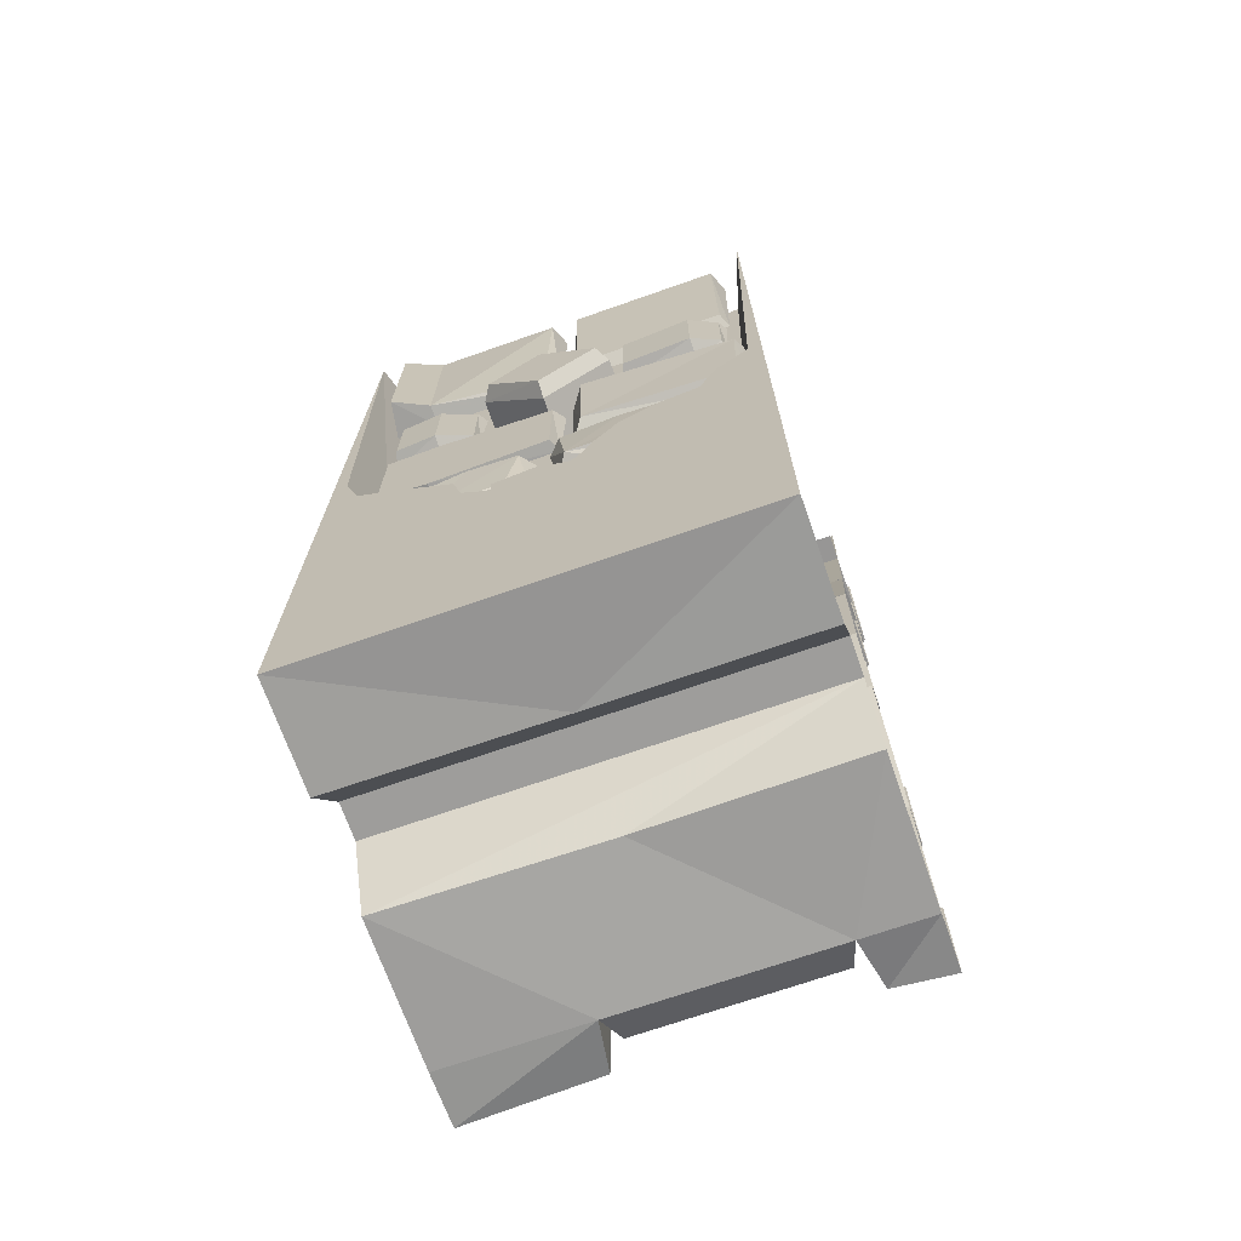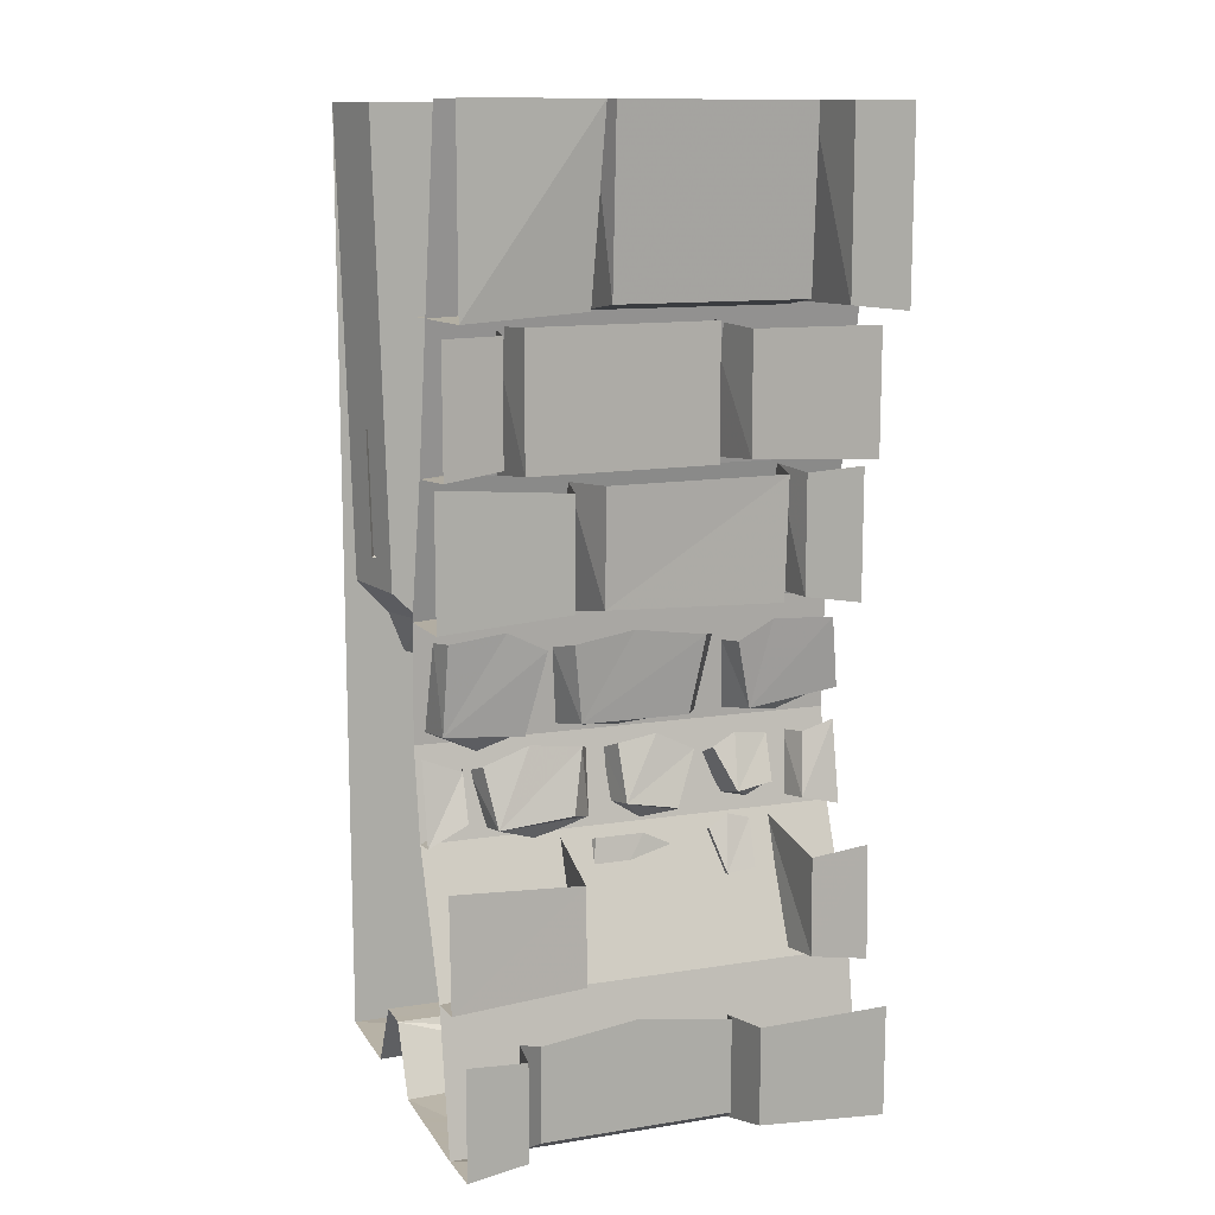
<metadata>
{"format":"obj","ext":"obj","renderer":"f3d","projection":"perspective","resolution":1024,"background":"white","views":[{"elev":-70.4,"azim":109.3,"up":"+Y"},{"elev":12.1,"azim":-110.5,"up":"+Y"}]}
</metadata>
<code>
v 0.5 -0.75 0.03125
v 0.5 -0.6094 0.1641
v 0.4609 -0.6094 0.1875
v 0.4609 -0.7734 0.03125
v 0.5 -0.6094 -0.1094
v 0.5 -0.4688 0.03906
v 0.4609 -0.4453 0.03906
v 0.3438 -0.4453 0.03906
v 0.3438 -0.6094 0.1875
v 0.3438 -0.7734 0.03125
v 0.4609 -0.6094 -0.1328
v 0.3438 -0.6094 -0.1328
v 0.5 -0.4219 0.4375
v 0.4609 -0.4375 0.3438
v 0.4609 0 0.3438
v 0.5 0 0.4375
v 0.4062 0 0.4609
v 0.4062 -0.4297 0.4531
v 0.4062 -0.4453 0.3438
v 0.4062 -0.4297 0.01562
v 0.4297 -0.4219 0.05469
v 0.4609 0 0.03125
v 0.4062 0 0.007812
v 0.4297 -1.305 0.2969
v 0.4297 -1.289 0.1172
v 0.4375 -1.133 0.08594
v 0.4375 -1.117 0.2109
v 0.4375 -1.156 0.3203
v 0.4062 -1.18 0.3359
v 0.4062 -1.312 0.3047
v 0.4062 -1.352 0.1875
v 0.4062 -1.312 0.0625
v 0.4062 -1.148 0.05469
v 0.4531 -1.039 -0.0625
v 0.4453 -1.055 -0.4297
v 0.4453 -0.7656 -0.4375
v 0.4609 -0.7656 -0.0625
v 0.4062 -0.7734 -0.02344
v 0.4062 -1.07 -0.03125
v 0.4062 -1.07 -0.4531
v 0.4062 -0.7578 -0.4609
v 0.4609 -0.4688 -0.3359
v 0.4531 -0.4688 -0.1641
v 0.4531 -0.6641 -0.1641
v 0.4609 -0.6719 -0.3359
v 0.4297 -0.4688 -0.4062
v 0.4297 -0.6641 -0.4062
v 0.4062 -0.6719 -0.4141
v 0.4062 -0.4688 -0.4219
v 0.4062 -0.6719 -0.1484
v 0.4062 -0.6875 -0.3359
v 0.4062 -0.4688 -0.1484
v 0.4375 -0.4219 -0.03906
v 0.4375 -0.4219 -0.4141
v 0.4609 -0.007812 -0.4141
v 0.4609 -0.007812 -0.03906
v 0.4062 0 -0.01562
v 0.4062 -0.4453 -0.02344
v 0.4062 -0.4453 -0.4297
v 0.4062 0 -0.4375
v 0.4531 -1.492 0.125
v 0.4531 -1.516 0
v 0.4531 -1.391 -0.05469
v 0.4531 -1.344 0.03906
v 0.4531 -1.359 0.1328
v 0.4062 -1.391 0.1484
v 0.4062 -1.508 0.1406
v 0.4062 -1.555 0.07031
v 0.4062 -1.547 -0.02344
v 0.4062 -1.43 -0.07031
v 0.4531 -1.297 -0.03125
v 0.4531 -1.297 -0.2891
v 0.4375 -1.102 -0.3203
v 0.4375 -1.078 -0.1484
v 0.4375 -1.102 -0.007812
v 0.4062 -1.117 0.02344
v 0.4062 -1.312 0
v 0.4062 -1.328 -0.1406
v 0.4062 -1.312 -0.3359
v 0.4062 -1.117 -0.3594
v 0.4062 -0.5469 0.3906
v 0.4062 -0.5312 0.3359
v 0.4062 -0.4609 0.3359
v 0.4062 -0.4531 0.3828
v 0.4062 -0.4766 0.4219
v 0.4062 -0.4922 0.4297
v 0.4062 -0.5547 0.4062
v 0.4062 -0.5625 0.3672
v 0.4062 -0.5469 0.3203
v 0.4062 -0.4688 0.3203
v 0.4375 -1.086 0.4297
v 0.4375 -1.109 0.3047
v 0.4375 -0.7969 0.3047
v 0.4375 -0.8047 0.4297
v 0.4062 -0.7969 0.4531
v 0.4062 -1.086 0.4453
v 0.4062 -1.109 0.3047
v 0.4062 -1.086 0
v 0.4375 -1.086 0.01562
v 0.4375 -0.8203 0.01562
v 0.4062 -0.8125 -0.007812
v 0.4609 -0.5703 0.3047
v 0.4531 -0.5703 0.4062
v 0.4531 -0.7656 0.4062
v 0.4609 -0.7734 0.3047
v 0.4297 -0.5703 0.2188
v 0.4297 -0.7656 0.2188
v 0.4062 -0.7734 0.2109
v 0.4062 -0.5703 0.2031
v 0.4062 -0.7734 0.4219
v 0.4062 -0.7891 0.3047
v 0.4062 -0.5703 0.4219
v -0.375 -1.914 0.3594
v -0.375 -1.938 0.5
v -0.3672 -1.664 0.5
v -0.3672 -1.68 0.3594
v -0.1484 -1.633 0.3438
v -0.2812 -1.922 0.3438
v -0.2812 -1.945 0.5
v -0.375 -1.938 -0.5
v -0.375 -1.914 -0.1875
v -0.3672 -1.68 -0.1875
v -0.3672 -1.664 -0.5
v -0.2812 -1.922 -0.1719
v -0.1484 -1.633 -0.1719
v -0.2812 -1.945 -0.5
v -0.2109 -1.586 0.4062
v -0.2109 -1.609 0.5
v -0.1719 -1.414 0.5
v -0.1719 -1.438 0.4219
v -0.1094 -1.445 0.3984
v -0.1484 -1.594 0.3906
v -0.1484 -1.617 0.5
v -0.2109 -1.609 -0.5
v -0.2109 -1.562 -0.4062
v -0.1719 -1.453 -0.4062
v -0.1719 -1.414 -0.5
v -0.1484 -1.562 -0.3906
v -0.1094 -1.453 -0.3906
v -0.1484 -1.617 -0.5
v -0.2109 -1.586 -0.3359
v -0.2109 -1.57 -0.1562
v -0.1719 -1.422 -0.125
v -0.1719 -1.406 -0.25
v -0.1719 -1.445 -0.3594
v -0.1094 -1.469 -0.375
v -0.1484 -1.594 -0.3438
v -0.1484 -1.633 -0.2266
v -0.1484 -1.594 -0.1016
v -0.1094 -1.438 -0.09375
v -0.3047 -1.086 0.3594
v -0.3047 -1.109 0.5
v -0.3047 -0.7969 0.5
v -0.3047 -0.8047 0.3594
v -0.1953 -0.7969 0.3359
v -0.1172 -1.094 0.3438
v -0.1172 -1.117 0.5
v -0.3047 -1.109 -0.5
v -0.3047 -1.086 -0.1875
v -0.3047 -0.8203 -0.1875
v -0.3047 -0.7969 -0.5
v -0.1172 -1.094 -0.1719
v -0.1953 -0.8125 -0.1641
v -0.1172 -1.117 -0.5
v -0.3203 -1.078 -0.125
v -0.3125 -1.094 0.3047
v -0.3125 -0.8047 0.3125
v -0.3281 -0.8047 -0.125
v -0.1172 -1.117 -0.1562
v -0.1172 -1.117 0.3281
v -0.375 -0.4766 0.5
v -0.3672 -0.4766 0.1953
v -0.3672 -0.7578 0.1953
v -0.375 -0.7734 0.5
v -0.1953 -0.7734 0.1719
v -0.1953 -0.7891 0.5
v -0.1953 -0.4688 0.1641
v -0.3203 -0.4609 0.1406
v -0.3438 -0.4609 -0.3125
v -0.3438 -0.7734 -0.3125
v -0.3203 -0.7734 0.1406
v -0.1953 -0.7891 0.1562
v -0.1953 -0.7891 -0.3281
v -0.1953 -0.4688 -0.3359
v -0.3438 -0.4766 -0.3594
v -0.375 -0.4766 -0.5
v -0.375 -0.7734 -0.5
v -0.3438 -0.7578 -0.3594
v -0.1953 -0.7734 -0.3438
v -0.1953 -0.7891 -0.5
v -0.5 -0.4219 0.3594
v -0.5 -0.4375 0.5
v -0.5 0 0.5
v -0.5 0 0.3594
v -0.3438 0 0.3359
v -0.1953 -0.4297 0.3438
v -0.1953 -0.4453 0.5
v -0.5 -0.4375 -0.5
v -0.4688 -0.4219 -0.2109
v -0.5 0 -0.1875
v -0.5 0 -0.5
v -0.1953 -0.4297 -0.1719
v -0.3438 0 -0.1641
v -0.1953 -0.4453 -0.5
v -0.4062 -0.4141 -0.1406
v -0.4062 -0.4141 0.3125
v -0.4297 0 0.3125
v -0.4297 0 -0.1406
v -0.1953 -0.4453 -0.1562
v -0.1953 -0.4453 0.3281
v -0.4766 -2.016 0.5
v -0.4766 -2.023 0.1875
v -0.4766 -2.258 0.1875
v -0.4766 -2.281 0.5
v -0.3438 -2.289 0.1641
v -0.3438 -2.289 0.5
v 0 -2.289 0.5
v -0.01562 -2.266 0
v 0.07812 -2.125 -0.5
v 0.07812 -2.125 0.5
v 0.1641 -2.125 -0.5
v 0.1641 -2.125 0.5
v 0.2422 -2.273 0
v 0.25 -2.289 0.5
v 0.5 -2.289 0.5
v 0.5 -2.289 -0.5
v 0.5 -1.586 0.007812
v 0.5 -1.578 0.1172
v 0.5 -1.531 0.1719
v 0.5 -1.438 0.1953
v 0.5 -1.383 0.2656
v 0.5 -1.328 0.3359
v 0.5 -1.266 0.4297
v 0.5 -1.141 0.4688
v 0.5 -1.141 0.5
v 0.5 0 0.5
v 0.3438 -1.148 0.4297
v 0.3438 0 0.4531
v 0.3438 -1.148 -0.4219
v 0.3438 0 -0.4531
v 0.5 -1.141 -0.4688
v 0.5 0 -0.5
v 0.5 -1.141 -0.5
v 0.5 -1.227 -0.3906
v 0.5 -1.328 -0.3516
v 0.5 -1.344 -0.2578
v 0.5 -1.391 -0.1719
v 0.5 -1.477 -0.1172
v 0.5 -1.562 -0.07812
v 0.3438 -1.531 -0.07031
v 0.3438 -1.555 0.007812
v 0.3438 -1.547 0.1016
v 0.3438 -1.5 0.1562
v 0.3438 -1.414 0.1797
v 0.3438 -1.367 0.2422
v 0.3438 -1.312 0.3047
v 0.3438 -1.258 0.3906
v 0.3438 -1.219 -0.3516
v -0.3438 -2.039 0.1641
v -0.4219 -2.016 0.1406
v -0.4219 -1.984 -0.08594
v -0.4219 -2.242 -0.3125
v -0.4219 -2.242 0.1406
v -0.3438 -2.289 -0.3359
v -0.3438 -2.039 -0.3359
v -0.4766 -2.023 -0.3594
v -0.4766 -2.258 -0.3594
v -0.3438 -2.289 -0.5
v 0 -2.289 -0.5
v -0.4219 -2.016 -0.3125
v -0.4766 -2.016 -0.5
v -0.4766 -2.281 -0.5
v -0.2344 -1.352 -0.4688
v -0.2344 -1.367 -0.2812
v -0.2578 -1.172 -0.2344
v -0.2578 -1.125 -0.3281
v -0.2578 -1.141 -0.4609
v -0.1953 -1.148 -0.4766
v -0.1484 -1.359 -0.4844
v -0.1484 -1.414 -0.3672
v -0.1484 -1.383 -0.2656
v -0.1953 -1.188 -0.2188
v -0.2109 -1.555 -0.03125
v -0.2109 -1.578 0.09375
v -0.1719 -1.453 0.1484
v -0.1719 -1.406 0.05469
v -0.1719 -1.422 -0.03906
v -0.1094 -1.445 -0.05469
v -0.1484 -1.562 -0.04688
v -0.1484 -1.609 0.02344
v -0.1484 -1.602 0.1172
v -0.1094 -1.484 0.1641
v -0.2344 -1.352 0.2578
v -0.2344 -1.32 0.4766
v -0.2578 -1.148 0.4531
v -0.2578 -1.141 0.3047
v -0.2578 -1.188 0.2188
v -0.1953 -1.195 0.2031
v -0.1484 -1.367 0.2266
v -0.1484 -1.383 0.3594
v -0.1484 -1.336 0.5
v -0.1953 -1.164 0.4766
v -0.2344 -1.352 -0.1484
v -0.2344 -1.352 0.1094
v -0.2578 -1.164 0.1406
v -0.2578 -1.141 -0.03125
v -0.2578 -1.164 -0.1719
v -0.1953 -1.18 -0.2031
v -0.1484 -1.367 -0.1797
v -0.1484 -1.383 -0.03906
v -0.1484 -1.367 0.1562
v -0.1953 -1.18 0.1797
v -0.2109 -1.555 0.2422
v -0.2109 -1.539 0.3281
v -0.1719 -1.43 0.3281
v -0.1719 -1.422 0.25
v -0.1719 -1.453 0.1953
v -0.1094 -1.484 0.1875
v -0.1484 -1.57 0.2266
v -0.1484 -1.586 0.2891
v -0.1484 -1.555 0.3516
v -0.1094 -1.453 0.3516
v -0.2109 -1.875 -0.1172
v -0.2109 -1.914 0.04688
v -0.1719 -1.695 0.1328
v -0.1719 -1.641 0.02344
v -0.1719 -1.641 -0.09375
v -0.1094 -1.664 -0.1172
v -0.1484 -1.883 -0.125
v -0.1484 -1.953 -0.02344
v -0.1484 -1.953 0.09375
v -0.1094 -1.719 0.1641
v -0.2109 -1.938 0.1875
v -0.2109 -1.93 0.2734
v -0.1719 -1.82 0.2812
v -0.1719 -1.805 0.2031
v -0.1719 -1.836 0.1484
v -0.1094 -1.867 0.1406
v -0.1484 -1.953 0.1719
v -0.1484 -1.977 0.2344
v -0.1484 -1.945 0.2969
v -0.1094 -1.844 0.3047
v -0.2109 -1.75 0.2188
v -0.2109 -1.742 0.2891
v -0.1719 -1.633 0.2891
v -0.1719 -1.617 0.2344
v -0.1719 -1.648 0.1875
v -0.1094 -1.68 0.1797
v -0.1484 -1.766 0.2031
v -0.1484 -1.789 0.25
v -0.1484 -1.758 0.3047
v -0.1094 -1.656 0.3125
v -0.3438 0 0.5
v -0.3438 0 -0.5
v -0.1094 -1.398 -0.5
v -0.1094 -1.398 0.5
v 0.25 -2.289 -0.5
v 0.3438 -1.453 -0.1016
v 0.3438 -1.375 -0.1562
v 0.3438 -1.328 -0.2344
v 0.3438 -1.312 -0.3203
v 0.5 -0.6797 0.02344
v 0.5 -0.6797 0.03906
v 0.5 -0.7031 0.03906
v 0.5 -0.7031 0.02344
v 0.5 -0.7031 -0.007812
v 0.5 -0.6797 0.01562
v 0.5 -0.6797 -0.007812
v 0.5 -0.6719 0
v 0.5 -0.6562 0.007812
v 0.5 -0.6562 0
v 0.5 -0.6406 0
v 0.5 -0.6562 0.03906
v 0.5 -0.6641 0.03125
v 0.5 -0.6641 0.02344
v 0.5 -0.6484 0.03906
v 0.5 -0.625 0.03125
v 0.5 -0.6094 0
v 0.5 -0.6094 0.02344
v 0.5 -0.5781 0.02344
v 0.5 -0.5781 0
v 0.5 -0.5703 0.02344
v 0.5 -0.5625 0
v 0.5 -0.5469 0.01562
v 0.5 -0.5703 0.03125
v 0.5 -0.5469 0.03906
v 0.5 -0.5469 0.05469
v 0.5 -0.5625 0.07812
v 0.5 -0.5703 0.07812
v 0.5 -0.5781 0.03125
v 0.5 -0.5859 0.07812
v 0.5 -0.6016 0.03125
v 0.5 -0.6016 0.07812
v 0.5 -0.625 0.05469
v 0.5 -0.625 0.07812
v 0.5 -0.6484 0.0625
v 0.5 -0.6484 0.07812
v 0.5 -0.6641 0.05469
v 0.5 -0.6641 0.07812
v 0.5 -0.6797 0.0625
v 0.5 -0.7031 0.0625
v 0.5 -0.6797 0.07812
v 0.5 -0.7031 0.07812
v 0.5 -0.6562 -0.007812
v 0.5 -0.6406 -0.007812
v 0.5 -0.6094 -0.007812
v 0.5 -0.5781 -0.007812
v 0.5 -0.5625 -0.007812
v 0.5 -0.5469 -0.007812
v 0.5 -0.5391 0
v 0.5 -0.5391 0.007812
v 0.5 -0.5156 -0.007812
v 0.5 -0.5156 0.01562
v 0.5 -0.5078 0
v 0.5 -0.5078 0.007812
v 0.5 -0.5469 0.07812
v 0.5 -0.5391 0.0625
v 0.5 -0.5391 0.07031
v 0.5 -0.5234 0.0625
v 0.5 -0.5234 0.07031
v 0.5 -0.5156 0.05469
v 0.5 -0.5156 0.07812
v 0.5 -0.5078 0.0625
v 0.5 -0.5078 0.07031
v 0.5 -0.5391 0.02344
v 0.5 -0.5391 0.03125
v 0.5 -0.5312 0.02344
v 0.5 -0.5312 0.03125
v 0.5 -0.5234 0.01562
v 0.5 -0.5234 0.03906
v 0.5 -0.5078 0.02344
v 0.5 -0.5078 0.03125
v 0.5 -0.5 0.01562
v 0.5 -0.5 0.03906
v 0.5 -0.4922 0.03125
f 1 2 3
f 1 3 4
f 1 4 5
f 1 5 2
f 2 5 6
f 2 6 7
f 2 7 3
f 3 7 8
f 3 8 9
f 3 9 4
f 4 9 10
f 4 10 11
f 4 11 5
f 5 11 6
f 6 11 7
f 7 11 12
f 7 12 8
f 214 213 215
f 214 215 216
f 216 215 217
f 217 215 218
f 224 223 225
f 225 223 226
f 264 215 263
f 264 263 262
f 264 267 268
f 264 268 269
f 264 269 218
f 264 218 215
f 267 272 268
f 357 226 223
f 11 10 12
f 13 14 15
f 13 15 16
f 14 21 22
f 14 22 15
f 191 192 193
f 191 193 194
f 198 199 200
f 198 200 201
f 13 16 17
f 13 17 18
f 20 23 22
f 20 22 21
f 53 56 57
f 53 57 58
f 54 59 55
f 55 59 60
f 191 194 195
f 191 195 196
f 202 203 200
f 202 200 199
f 205 208 203
f 205 203 209
f 206 210 207
f 207 210 195
f 353 354 190
f 353 190 176
f 119 126 268
f 119 268 216
f 13 18 19
f 13 19 14
f 14 19 20
f 14 20 21
f 46 47 48
f 46 48 49
f 50 44 52
f 52 44 43
f 53 58 59
f 53 59 54
f 106 107 108
f 106 108 109
f 110 104 112
f 112 104 103
f 177 175 173
f 177 173 172
f 178 181 182
f 178 182 177
f 183 180 184
f 184 180 179
f 185 188 189
f 185 189 184
f 191 196 197
f 191 197 192
f 202 199 198
f 202 198 204
f 205 209 210
f 205 210 206
f 133 140 126
f 133 126 119
f 24 25 26
f 24 26 27
f 24 27 28
f 24 28 29
f 24 29 30
f 24 30 31
f 24 31 32
f 24 32 25
f 25 32 26
f 26 32 33
f 141 142 143
f 141 143 144
f 141 144 145
f 141 145 146
f 141 146 147
f 141 147 148
f 141 148 149
f 141 149 142
f 142 149 143
f 143 149 150
f 343 344 345
f 343 345 346
f 343 346 347
f 343 347 348
f 343 348 349
f 343 349 350
f 343 350 351
f 343 351 344
f 344 351 345
f 345 351 352
f 34 35 36
f 34 36 37
f 165 166 167
f 165 167 168
f 34 37 38
f 34 38 39
f 34 39 40
f 34 40 35
f 35 40 36
f 36 40 41
f 61 62 63
f 61 63 64
f 61 64 65
f 61 65 66
f 61 66 67
f 61 67 68
f 61 68 69
f 61 69 62
f 62 69 63
f 63 69 70
f 91 94 95
f 91 95 96
f 91 96 97
f 91 97 92
f 92 97 98
f 92 98 99
f 98 101 100
f 98 100 99
f 113 118 119
f 113 119 114
f 151 154 155
f 151 155 156
f 151 156 157
f 151 157 152
f 162 163 160
f 162 160 159
f 162 159 158
f 162 158 164
f 165 168 163
f 165 163 169
f 165 169 170
f 165 170 166
f 166 170 167
f 167 170 155
f 283 284 285
f 283 285 286
f 283 286 287
f 283 287 288
f 283 288 289
f 283 289 290
f 283 290 291
f 283 291 284
f 284 291 285
f 285 291 292
f 42 43 44
f 42 44 45
f 42 45 46
f 46 45 47
f 102 103 104
f 102 104 105
f 102 105 106
f 106 105 107
f 127 128 129
f 127 129 130
f 127 130 131
f 127 131 132
f 127 132 133
f 127 133 128
f 134 135 136
f 134 136 137
f 138 139 136
f 138 136 135
f 138 135 134
f 138 134 140
f 171 172 173
f 171 173 174
f 185 186 187
f 185 187 188
f 293 294 295
f 293 295 296
f 293 296 297
f 293 297 298
f 293 298 299
f 293 299 300
f 293 300 301
f 293 301 294
f 294 301 295
f 295 301 302
f 50 51 45
f 50 45 44
f 51 48 47
f 51 47 45
f 110 111 105
f 110 105 104
f 111 108 107
f 111 107 105
f 113 116 117
f 113 117 118
f 124 125 122
f 124 122 121
f 124 121 120
f 124 120 126
f 174 173 175
f 174 175 176
f 183 182 181
f 183 181 180
f 190 189 188
f 190 188 187
f 259 215 213
f 259 213 212
f 260 263 215
f 260 215 259
f 264 262 265
f 264 265 266
f 264 266 267
f 265 262 270
f 176 190 164
f 176 164 157
f 157 164 355
f 157 355 356
f 356 355 140
f 356 140 133
f 53 54 55
f 53 55 56
f 205 206 207
f 205 207 208
f 71 72 73
f 71 73 74
f 71 74 75
f 71 75 76
f 71 76 77
f 71 77 78
f 71 78 79
f 71 79 72
f 72 79 73
f 73 79 80
f 91 92 93
f 91 93 94
f 92 99 100
f 92 100 93
f 113 114 115
f 113 115 116
f 120 121 122
f 120 122 123
f 151 152 153
f 151 153 154
f 158 159 160
f 158 160 161
f 211 212 213
f 211 213 214
f 260 261 262
f 260 262 263
f 270 262 261
f 266 271 272
f 266 272 267
f 303 304 305
f 303 305 306
f 303 306 307
f 303 307 308
f 303 308 309
f 303 309 310
f 303 310 311
f 303 311 304
f 304 311 305
f 305 311 312
f 81 82 83
f 81 83 84
f 81 84 85
f 81 85 86
f 81 86 87
f 81 87 88
f 81 88 89
f 81 89 82
f 82 89 83
f 83 89 90
f 313 314 315
f 313 315 316
f 313 316 317
f 313 317 318
f 313 318 319
f 313 319 320
f 313 320 321
f 313 321 314
f 314 321 315
f 315 321 322
f 178 179 180
f 178 180 181
f 323 324 325
f 323 325 326
f 323 326 327
f 323 327 328
f 323 328 329
f 323 329 330
f 323 330 331
f 323 331 324
f 324 331 325
f 325 331 332
f 217 218 219
f 217 219 220
f 222 221 223
f 222 223 224
f 357 223 221
f 269 219 218
f 220 219 221
f 220 221 222
f 225 226 227
f 225 227 228
f 225 228 229
f 225 229 230
f 225 230 231
f 225 231 232
f 225 232 233
f 225 233 234
f 225 234 235
f 235 234 236
f 242 241 243
f 243 241 226
f 226 241 244
f 226 244 245
f 226 245 246
f 226 246 247
f 226 247 248
f 226 248 249
f 226 249 227
f 360 361 256
f 236 234 237
f 236 237 238
f 238 237 239
f 238 239 240
f 240 239 241
f 240 241 242
f 227 249 250
f 227 250 251
f 227 251 228
f 228 251 252
f 228 252 229
f 229 252 253
f 229 253 230
f 230 253 254
f 230 254 231
f 231 254 255
f 231 255 232
f 232 255 256
f 232 256 233
f 233 256 257
f 233 257 234
f 234 257 237
f 237 257 258
f 237 258 239
f 239 258 244
f 239 244 241
f 249 248 358
f 249 358 250
f 250 358 253
f 250 253 252
f 250 252 251
f 248 247 359
f 248 359 358
f 358 359 254
f 358 254 253
f 247 246 360
f 247 360 359
f 359 360 255
f 359 255 254
f 246 245 361
f 246 361 360
f 360 256 255
f 245 244 258
f 245 258 361
f 361 258 256
f 256 258 257
f 273 274 275
f 273 275 276
f 273 276 277
f 273 277 278
f 273 278 279
f 273 279 280
f 273 280 281
f 273 281 274
f 274 281 275
f 275 281 282
f 333 334 335
f 333 335 336
f 333 336 337
f 333 337 338
f 333 338 339
f 333 339 340
f 333 340 341
f 333 341 334
f 334 341 335
f 335 341 342
f 362 363 364
f 362 364 365
f 362 365 366
f 362 366 367
f 367 366 368
f 367 368 369
f 367 369 370
f 370 369 371
f 370 371 372
f 370 372 373
f 370 373 374
f 370 374 375
f 372 376 373
f 376 372 377
f 377 372 378
f 377 378 379
f 379 378 380
f 380 378 381
f 380 381 382
f 382 381 383
f 382 383 384
f 382 384 385
f 385 384 386
f 385 386 387
f 385 387 388
f 385 388 389
f 385 389 390
f 390 389 391
f 390 391 392
f 392 391 393
f 392 393 394
f 394 393 395
f 394 395 396
f 396 395 397
f 396 397 398
f 398 397 399
f 398 399 400
f 398 400 363
f 363 400 364
f 364 400 401
f 401 400 402
f 401 402 403
f 400 399 402
f 371 369 368
f 371 368 404
f 371 404 372
f 372 404 405
f 372 405 378
f 378 405 406
f 378 406 381
f 381 406 407
f 381 407 383
f 383 407 408
f 383 408 409
f 383 409 384
f 384 409 410
f 384 410 411
f 411 410 412
f 411 412 413
f 413 412 414
f 413 414 415
f 388 387 416
f 416 387 417
f 416 417 418
f 418 417 419
f 418 419 420
f 420 419 421
f 420 421 422
f 422 421 423
f 422 423 424
f 386 384 425
f 386 425 426
f 426 425 427
f 426 427 428
f 428 427 429
f 428 429 430
f 430 429 431
f 430 431 432
f 432 431 433
f 432 433 434
f 434 433 435

</code>
